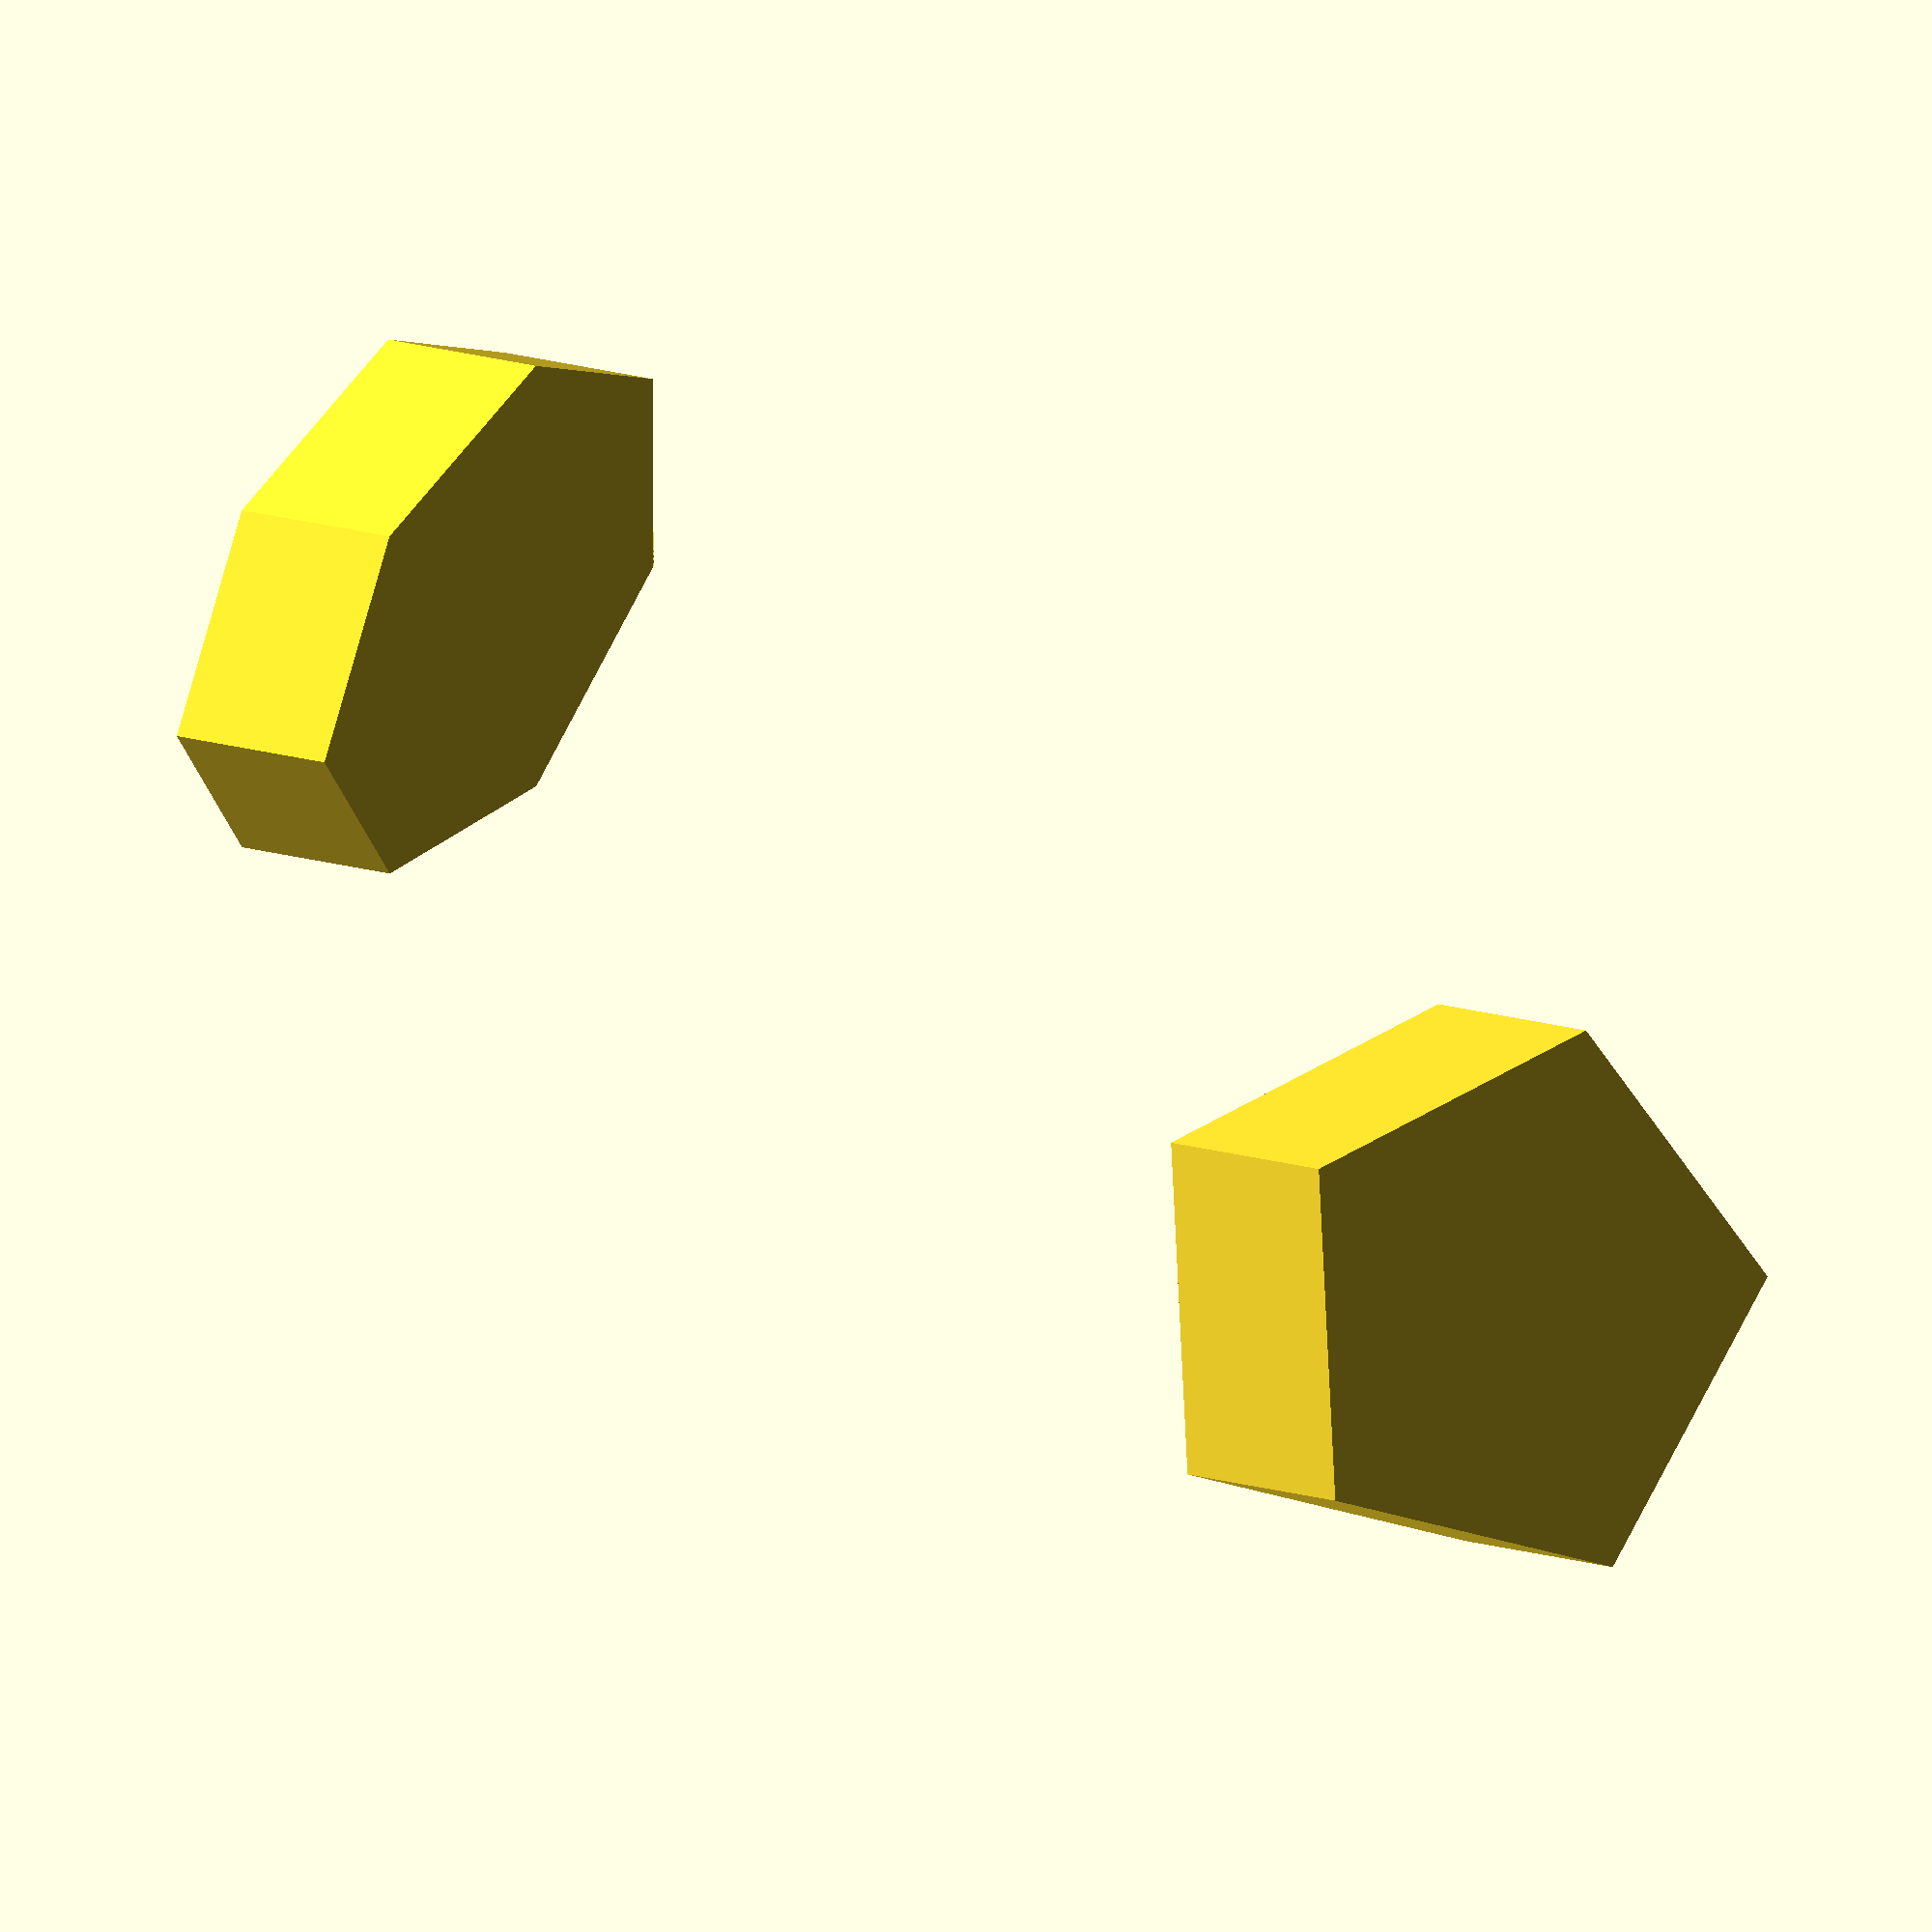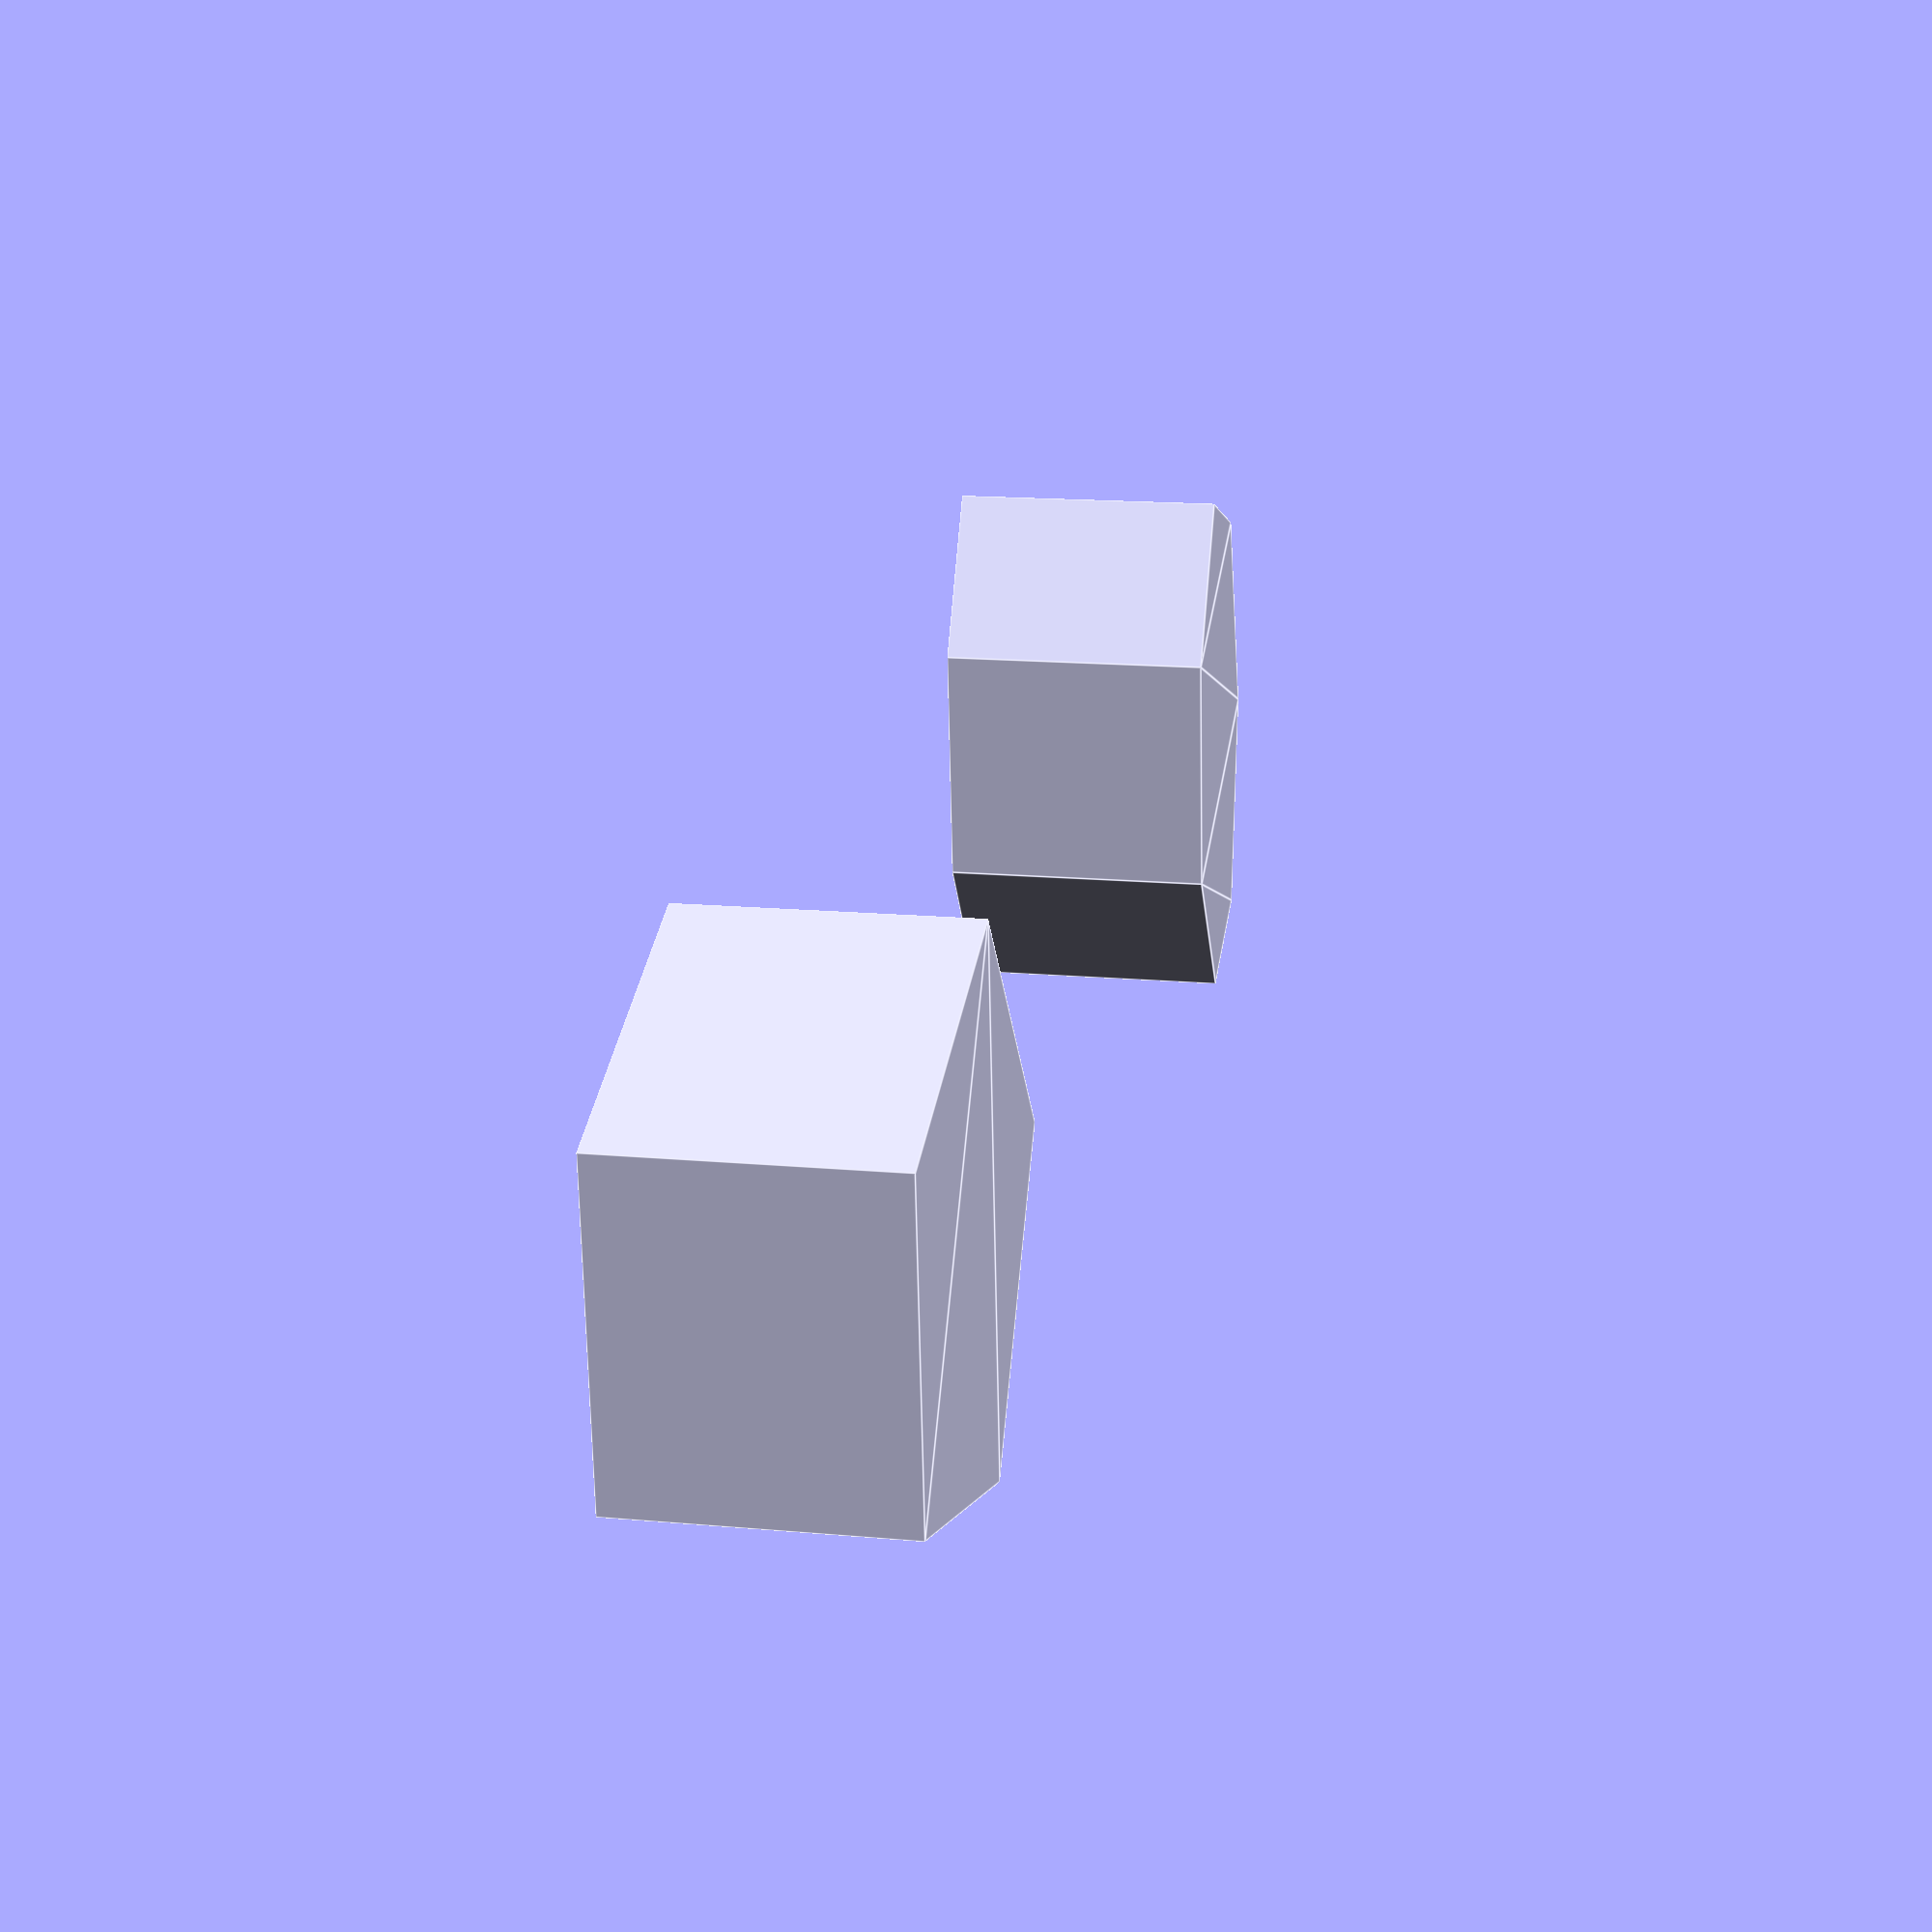
<openscad>
union() {
    circle(r=1);
    translate(v=[5, 0]) {
        resize(newsize=[1, 2]) {
            circle(r=2);
        };
    };
};

</openscad>
<views>
elev=353.8 azim=327.3 roll=148.8 proj=o view=solid
elev=165.2 azim=6.1 roll=78.6 proj=p view=edges
</views>
